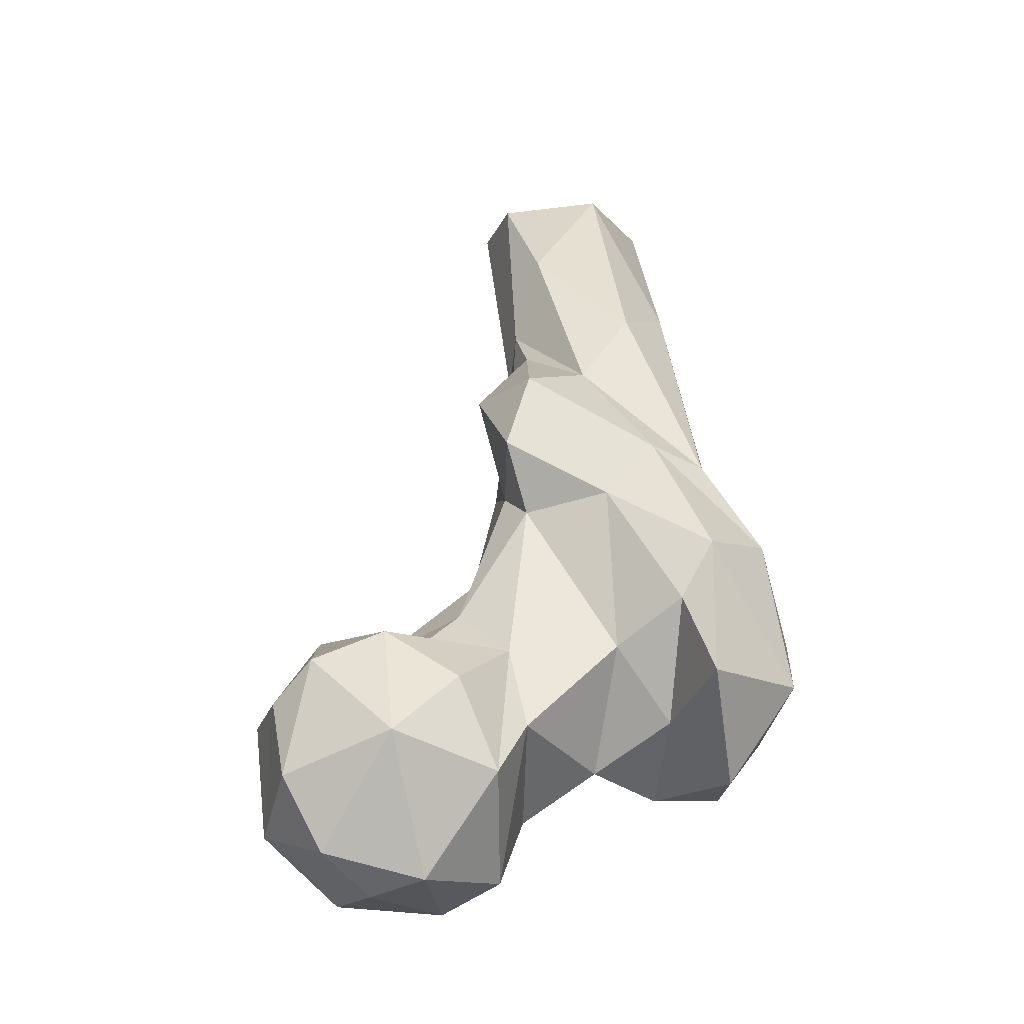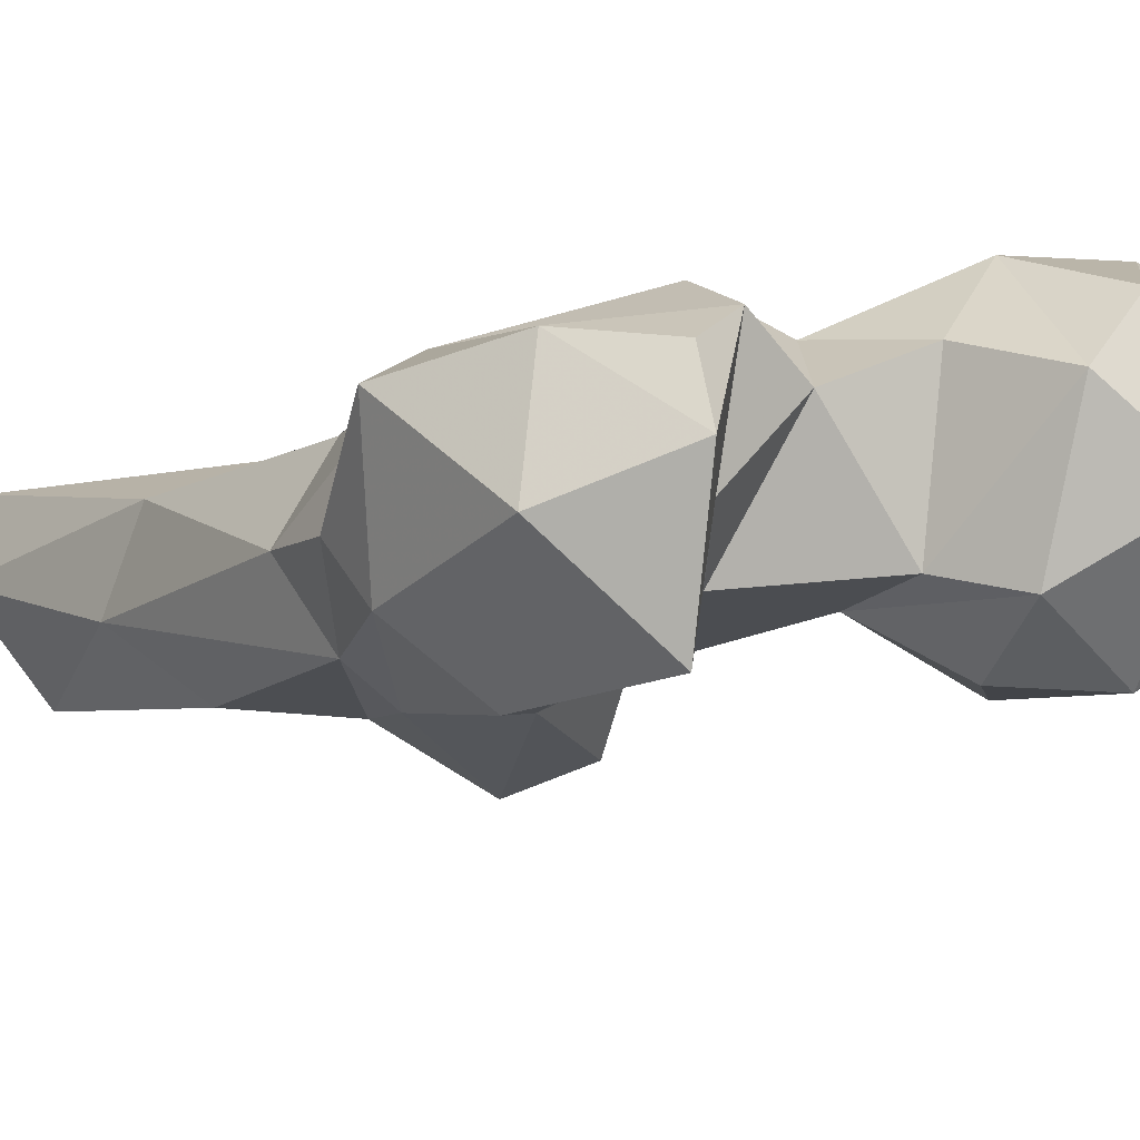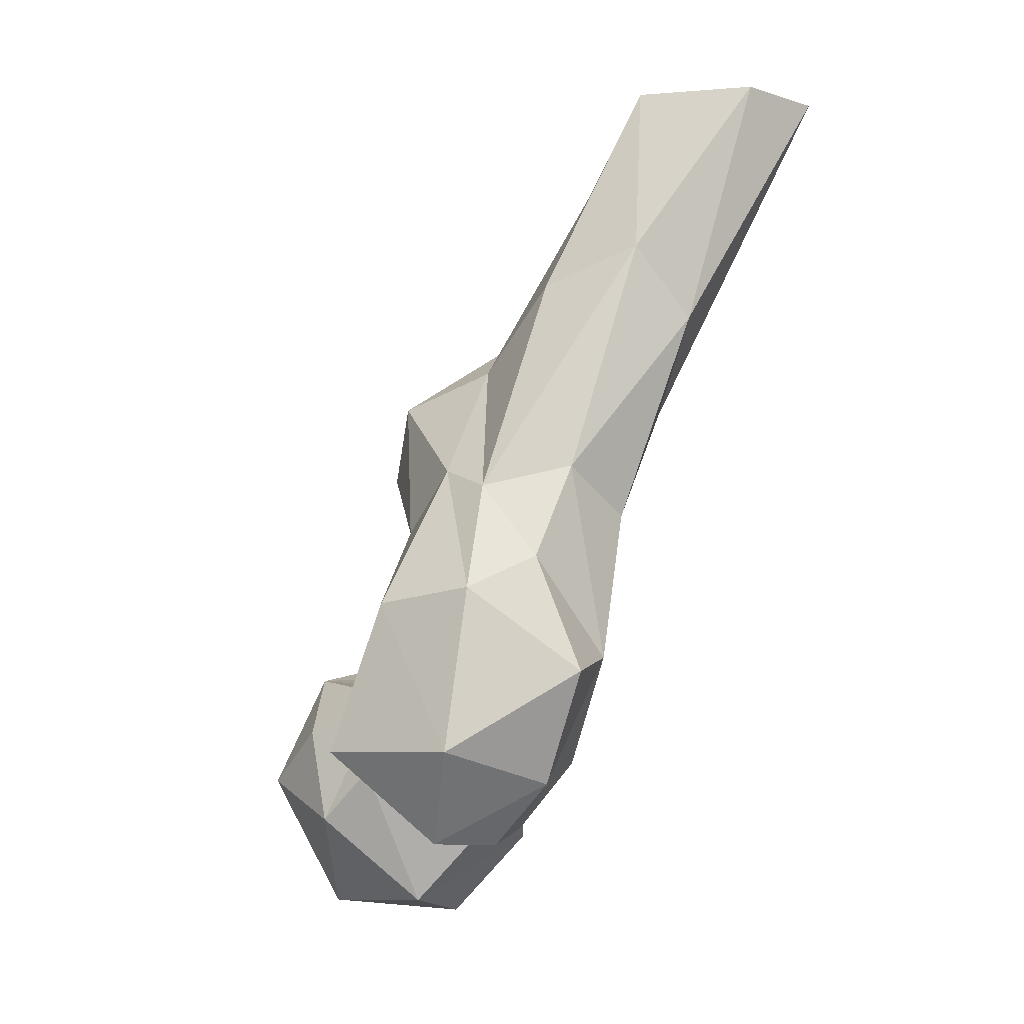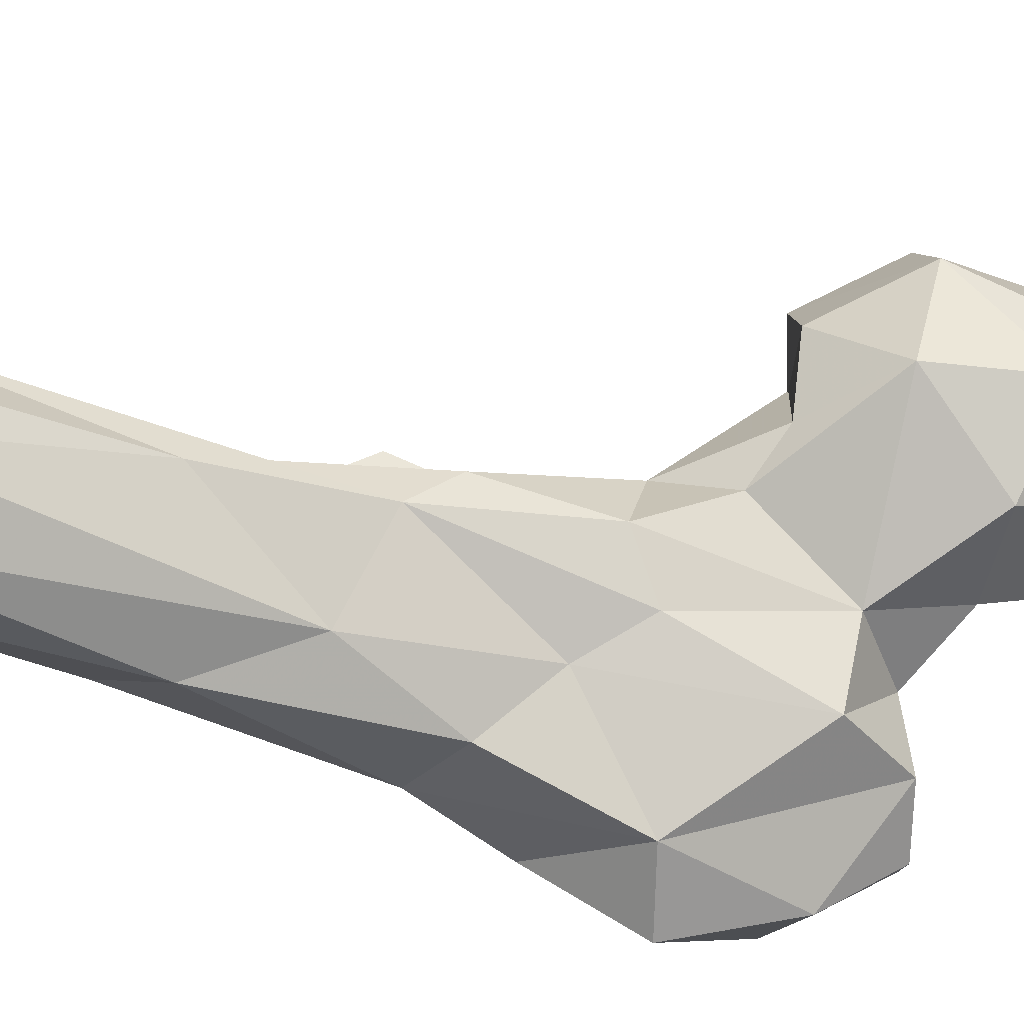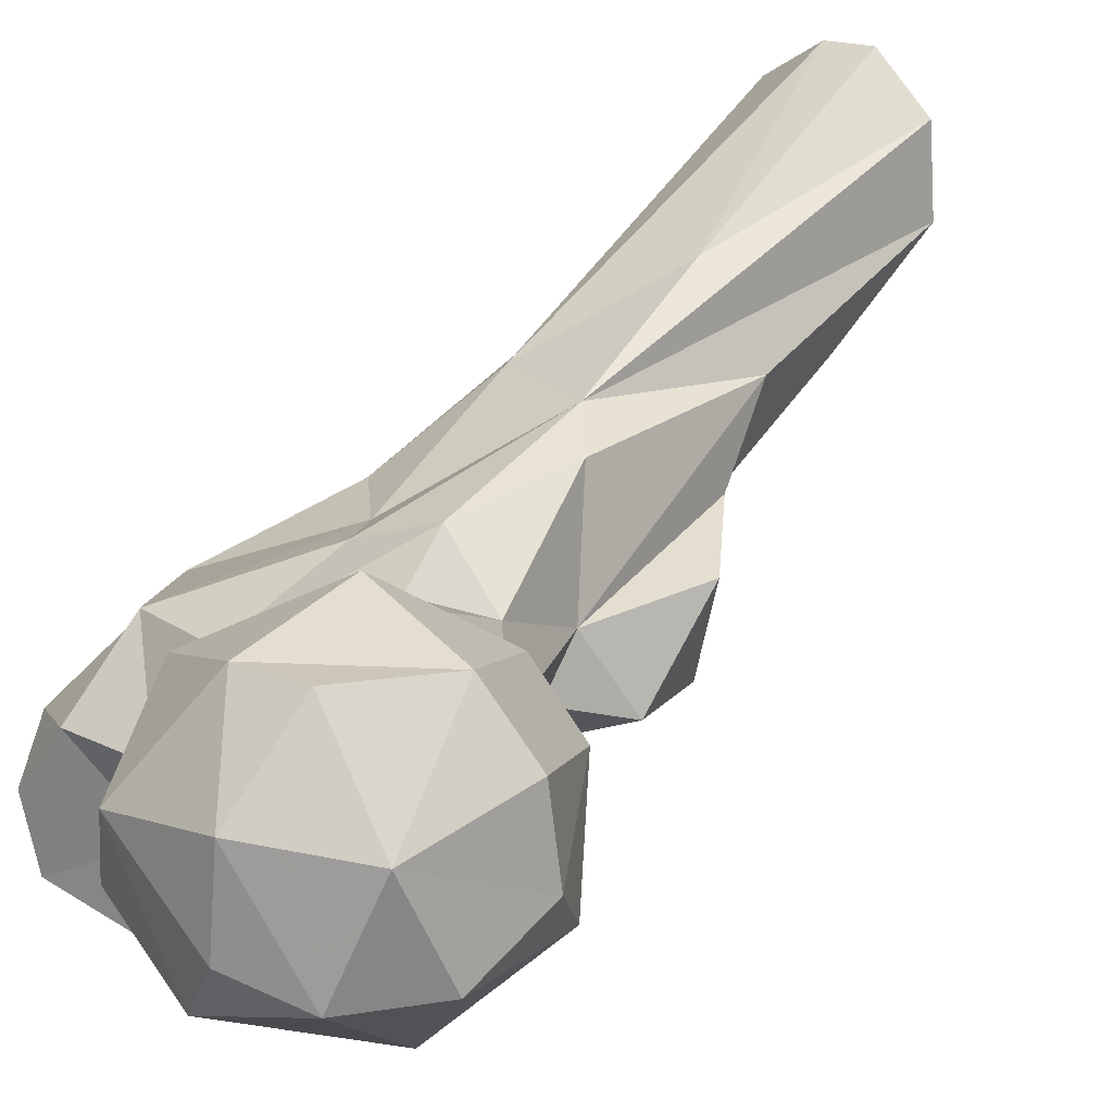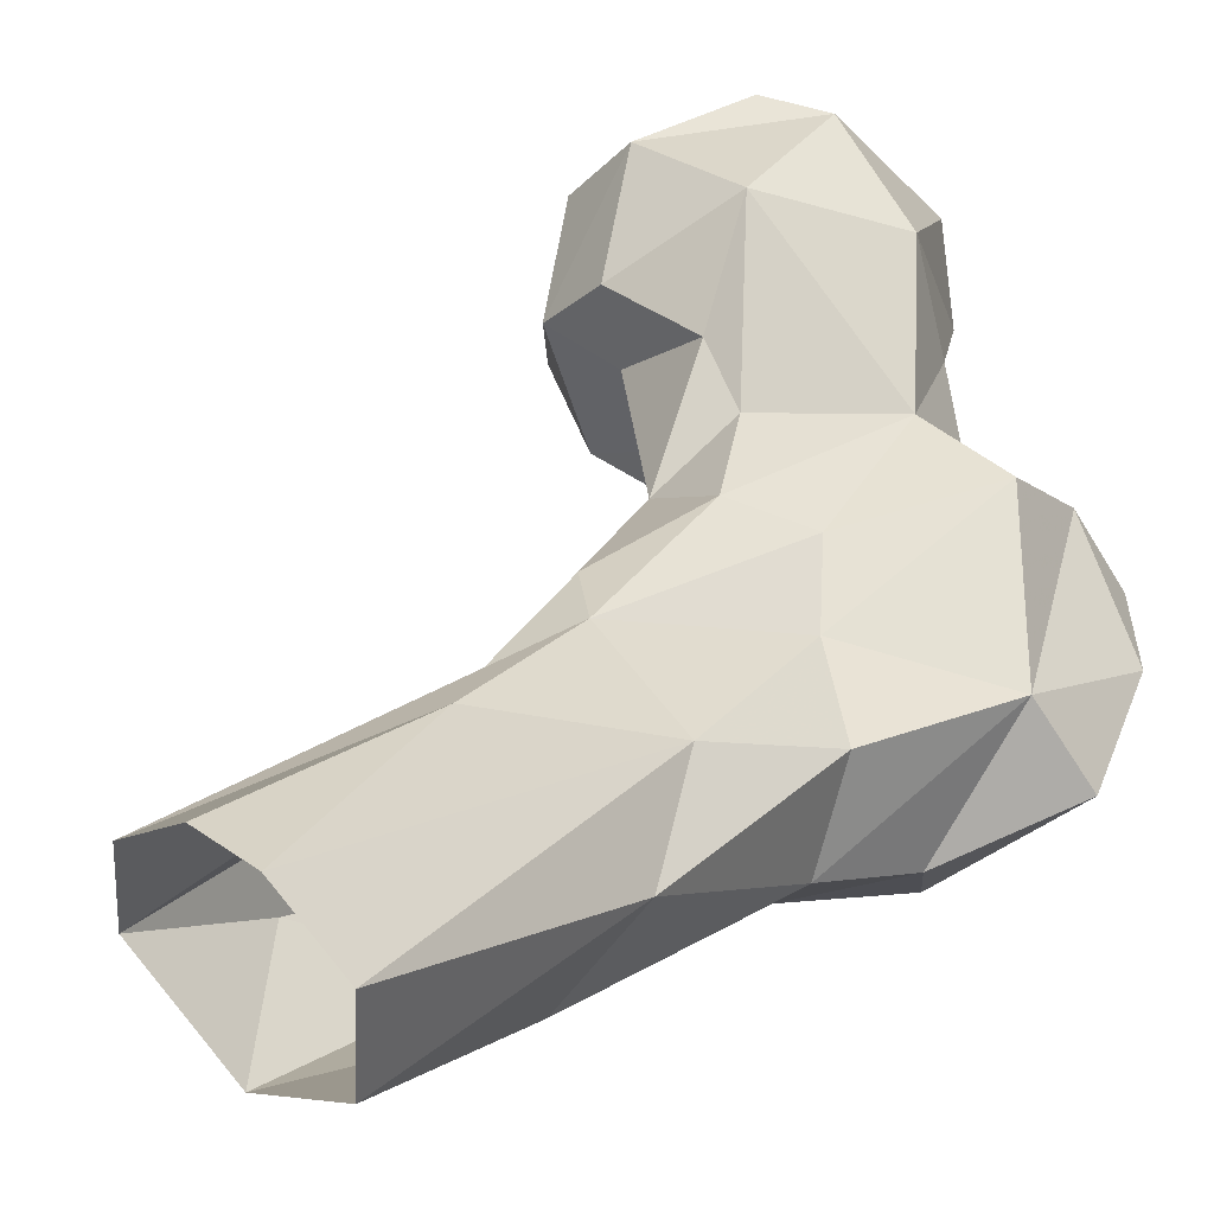
<metadata>
{"format":"obj","ext":"obj","renderer":"f3d","projection":"perspective","resolution":1024,"background":"white","views":[{"elev":-19.5,"azim":-21.8,"up":"+Z"},{"elev":-38.9,"azim":141.4,"up":"+Y"},{"elev":-0.1,"azim":57.9,"up":"+Z"},{"elev":62.0,"azim":99.9,"up":"+Y"},{"elev":20.2,"azim":-133.4,"up":"+Y"},{"elev":47.6,"azim":41.8,"up":"+Y"}]}
</metadata>
<code>
v 267 150.4 705.6
v 282.7 161.3 705.3
v 266 163.8 706
v 273.1 142.6 707.5
v 288.3 150.3 709
v 273.2 176.5 713.7
v 258 146.8 711.2
v 264.3 175.9 716.4
v 253.1 161.9 715.7
v 288.8 171.6 718.4
v 282.1 135.3 723.4
v 295.3 157.9 720.4
v 264.8 134.6 728.2
v 251.6 147.1 722.6
v 252.3 165.6 734
v 258.7 175.1 730.9
v 288.7 139.9 732
v 251.4 153.4 735.1
v 323.9 144.1 723.7
v 321.2 134.5 724.3
v 316.8 153.2 724.8
v 305.3 151.5 728.1
v 301.6 164 734
v 276.3 179.7 732.3
v 333.5 147.6 734.2
v 255.5 146.9 741.1
v 315.3 164.4 734.6
v 331.2 130.5 740
v 312.7 138.3 734.2
v 275.8 136 737.8
v 332.2 159.2 753.4
v 312.4 120.8 738.7
v 287.3 143.9 745
v 304 139 746.2
v 340.7 149.1 752.2
v 281.7 170.8 745.4
v 311.1 129.5 752.6
v 266.2 143.4 745.9
v 261.2 161.7 748
v 290.6 168.6 749.7
v 267.9 170.2 746
v 315.4 166.4 766.5
v 282 152.6 752.6
v 273.7 148.5 745.6
v 271.2 160 746.4
v 298.6 171.5 762.3
v 316 127.9 762.1
v 307.8 168.5 757.1
v 292.7 149.7 771
v 288.4 163.4 761.5
v 329.3 135.7 764.9
v 326.9 166.3 775.8
v 303.2 140.4 772.9
v 332.5 146.3 769.7
v 329.2 155.1 783.9
v 292 157.6 775.8
v 312.6 141.9 783.1
v 322.1 142.8 780.7
v 297 174.6 781.7
v 304 178.1 787.9
v 287.8 146.3 781.7
v 291.8 146.3 793.9
v 288 159.9 793.8
v 330.3 177.5 808.4
v 321.2 177.9 792.6
v 301.4 176 815.2
v 305.2 154.1 799.8
v 298.8 164.3 805.8
v 316 158.8 813.8
v 308.8 189.6 811.2
v 327.7 168.7 819.9
v 321.1 208.2 845.3
v 305.3 174.5 830.8
v 331.3 202.2 845.6
v 313.2 208.5 846
v 317.8 176.7 847
v 332 189 847.3
v 305.1 200.6 847.3
v 304.4 188 847.8
f 70 78 75
f 60 79 78
f 60 66 79
f 66 73 79
f 64 74 77
f 69 76 73
f 60 78 70
f 64 77 71
f 69 71 76
f 65 72 74
f 64 65 74
f 66 67 73
f 73 76 79
f 65 70 72
f 58 69 67
f 56 68 66
f 59 66 60
f 57 58 67
f 62 68 63
f 52 65 64
f 54 55 58
f 53 57 62
f 42 65 52
f 53 62 61
f 46 59 60
f 55 64 71
f 52 64 55
f 50 56 59
f 49 61 56
f 49 53 61
f 66 68 67
f 47 57 53
f 46 60 48
f 42 48 60
f 43 56 50
f 51 54 58
f 51 58 57
f 71 77 76
f 19 21 25
f 47 51 57
f 29 32 37
f 43 49 56
f 31 54 35
f 31 42 52
f 23 46 48
f 36 45 50
f 33 34 49
f 24 36 40
f 60 70 65
f 39 45 41
f 34 53 49
f 38 44 45
f 55 71 58
f 19 20 21
f 28 47 32
f 26 38 39
f 43 50 45
f 11 30 13
f 33 43 44
f 58 71 69
f 6 16 24
f 10 23 12
f 27 42 31
f 42 60 65
f 33 44 38
f 5 12 17
f 17 34 33
f 12 22 17
f 11 17 33
f 29 37 34
f 40 50 46
f 9 15 16
f 24 41 36
f 12 23 22
f 18 26 39
f 25 35 28
f 30 33 38
f 46 50 59
f 20 32 29
f 16 41 24
f 21 29 22
f 15 39 16
f 23 24 40
f 70 75 72
f 56 66 59
f 13 38 26
f 28 35 51
f 56 63 68
f 13 30 38
f 31 52 55
f 9 14 18
f 21 22 27
f 21 31 25
f 22 29 34
f 15 18 39
f 17 22 34
f 1 3 2
f 6 8 16
f 10 24 23
f 31 55 54
f 9 18 15
f 11 33 30
f 2 3 6
f 33 49 43
f 6 24 10
f 23 40 46
f 67 69 73
f 27 48 42
f 23 48 27
f 16 39 41
f 62 67 68
f 20 28 32
f 34 37 53
f 4 5 11
f 43 45 44
f 28 51 47
f 20 29 21
f 36 41 45
f 22 23 27
f 1 4 7
f 61 62 63
f 3 8 6
f 20 25 28
f 32 47 37
f 8 9 16
f 2 5 4
f 3 7 9
f 5 10 12
f 21 27 31
f 57 67 62
f 4 13 7
f 13 26 14
f 36 50 40
f 1 7 3
f 2 6 10
f 38 45 39
f 4 11 13
f 56 61 63
f 25 31 35
f 7 13 14
f 19 25 20
f 7 14 9
f 3 9 8
f 2 10 5
f 35 54 51
f 5 17 11
f 37 47 53
f 1 2 4
f 14 26 18

</code>
